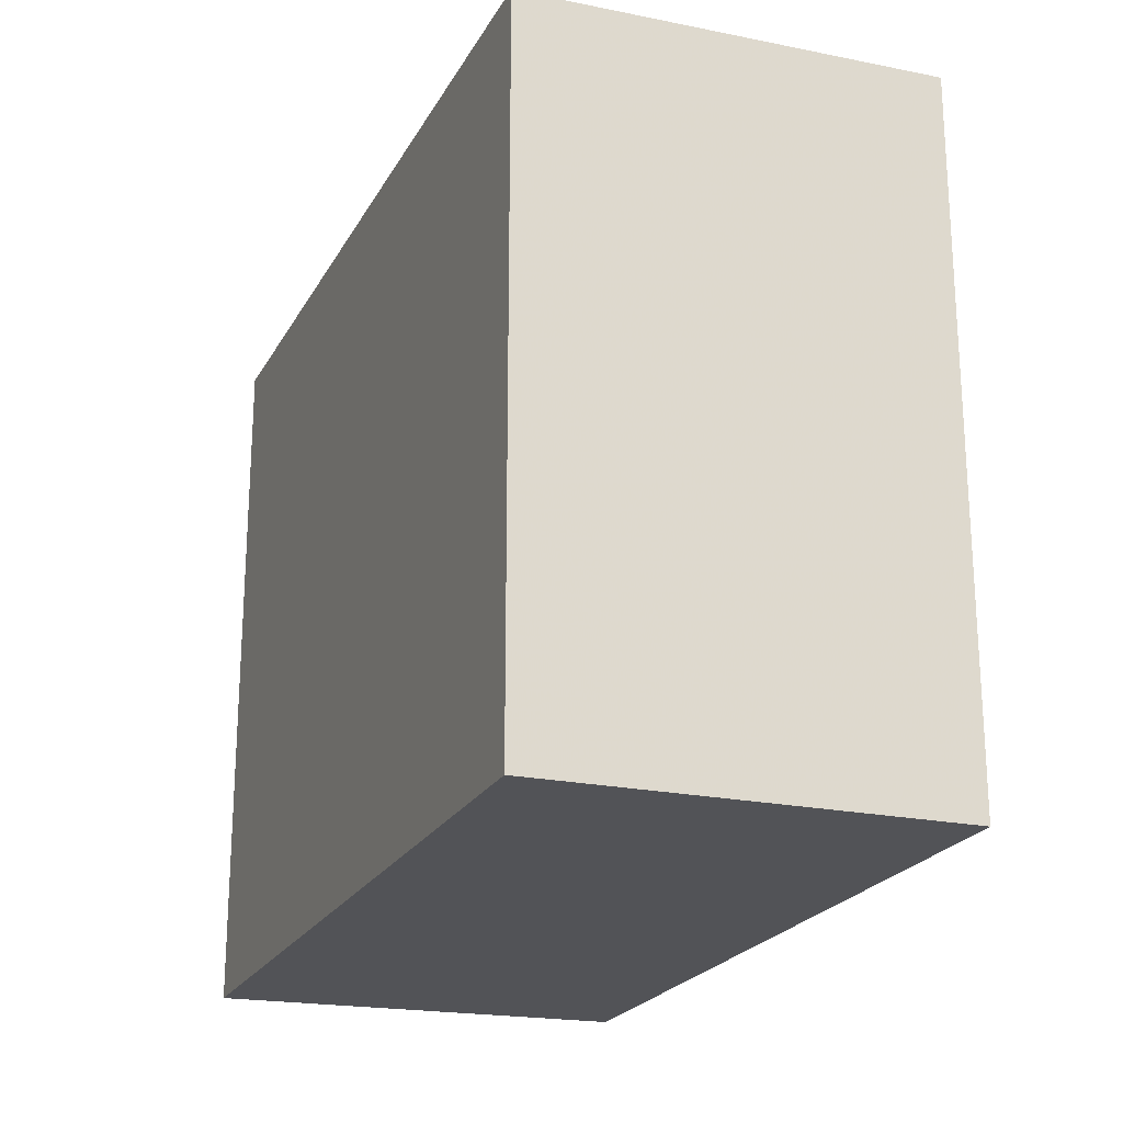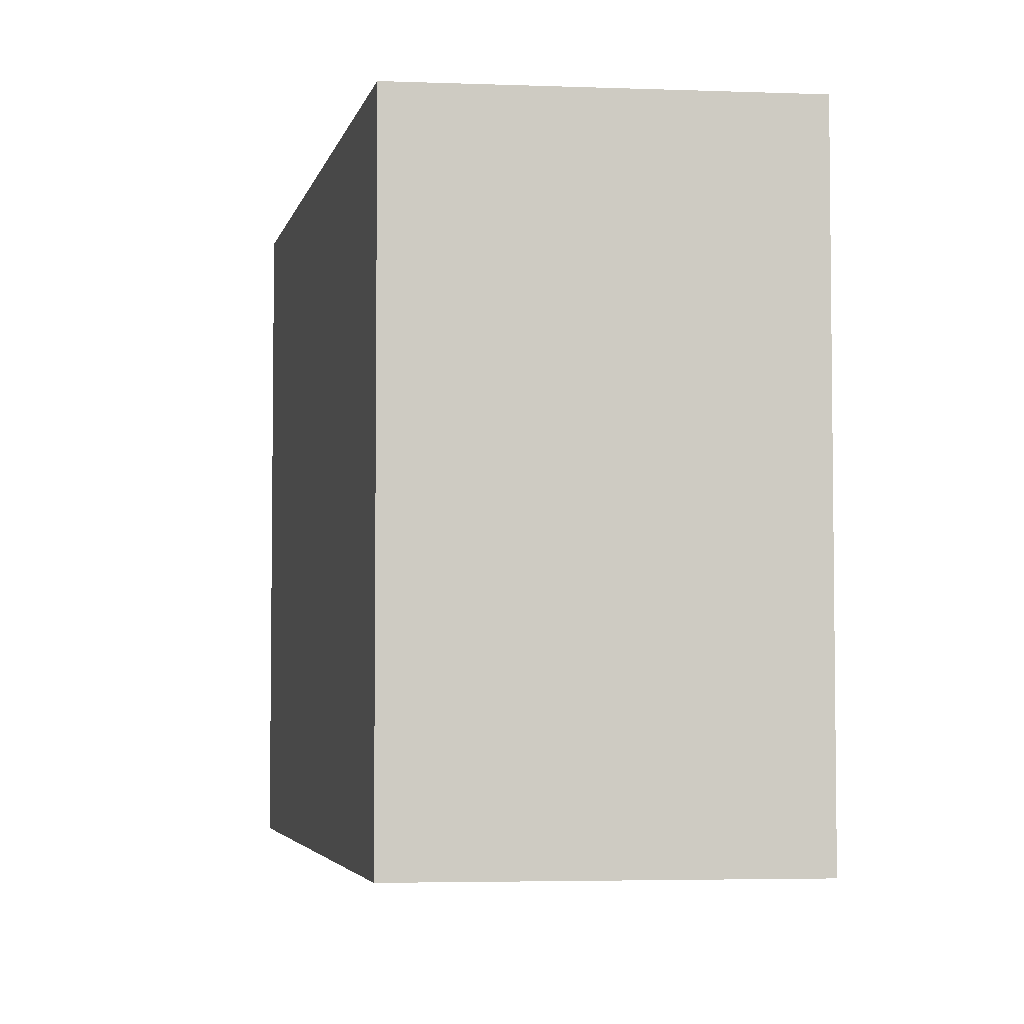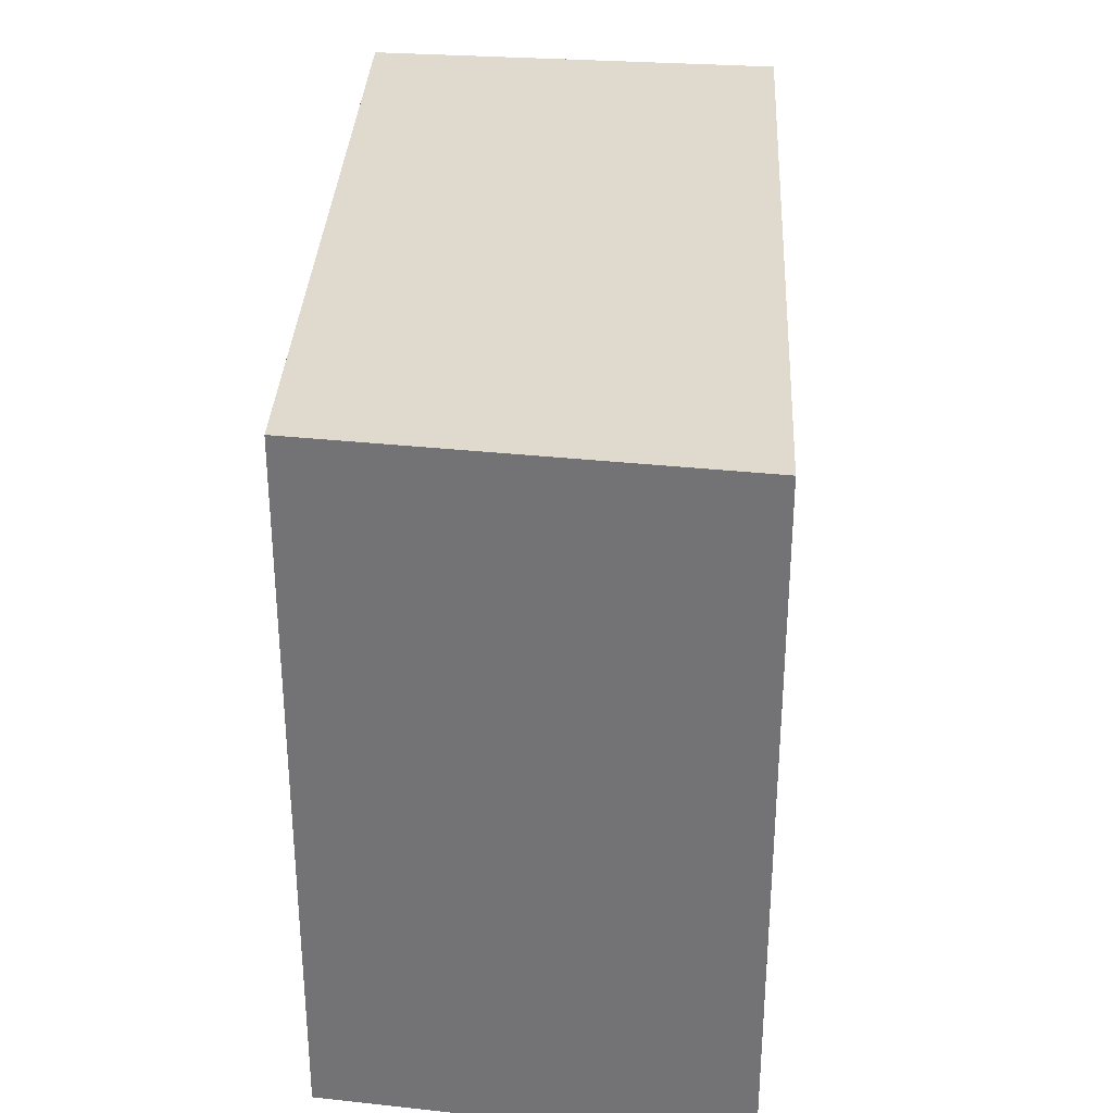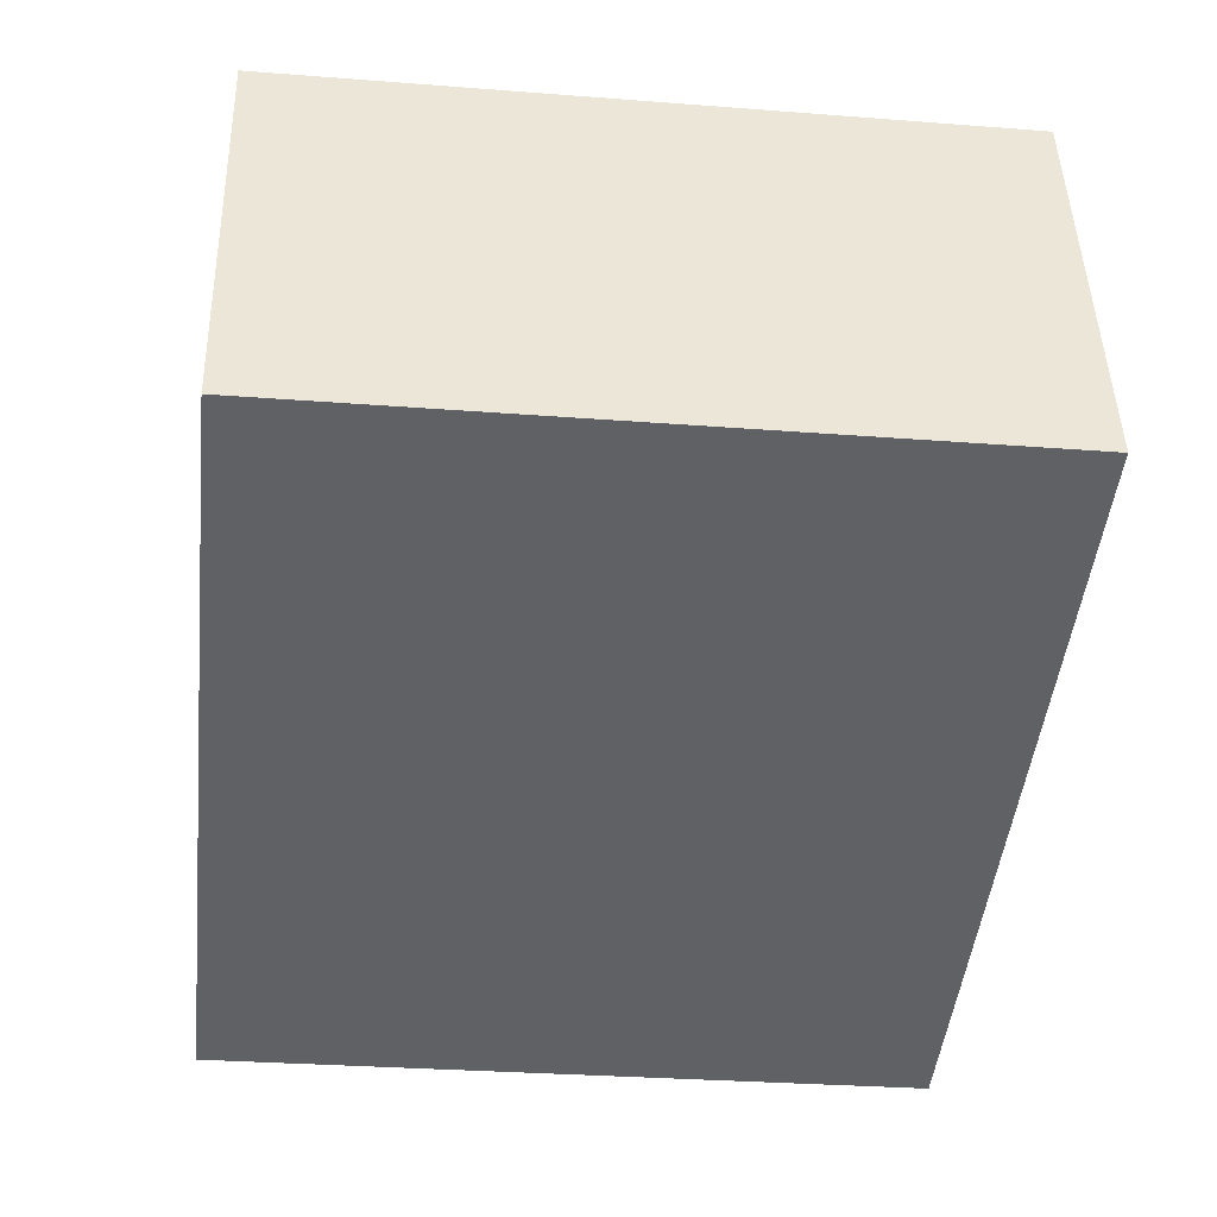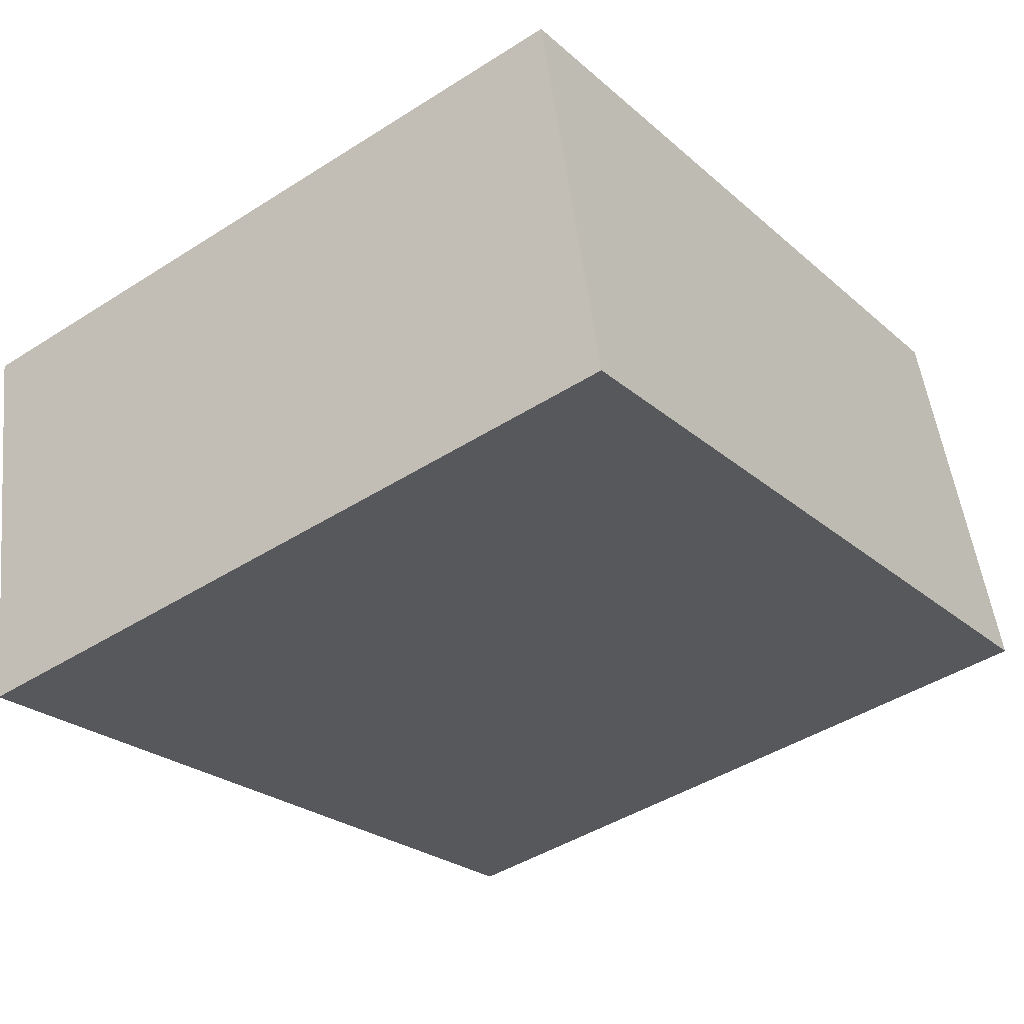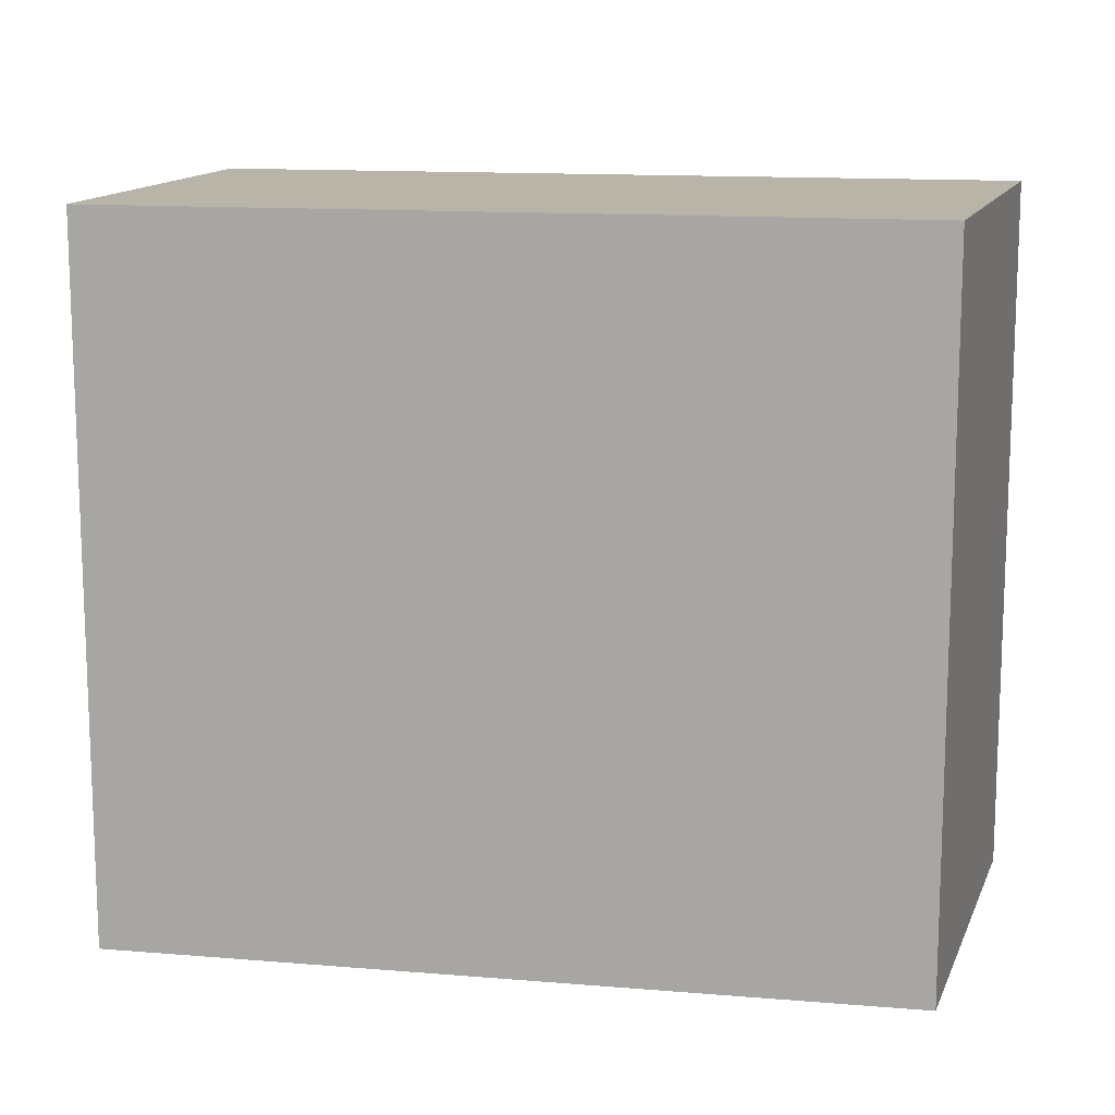
<metadata>
{"format":"obj","ext":"obj","renderer":"f3d","projection":"perspective","resolution":1024,"background":"white","views":[{"elev":-22.4,"azim":-95.3,"up":"+Y"},{"elev":-4.2,"azim":94.4,"up":"+Y"},{"elev":32.8,"azim":109.6,"up":"+Y"},{"elev":-29.8,"azim":-96.5,"up":"+Z"},{"elev":-44.3,"azim":126.7,"up":"+Z"},{"elev":13.2,"azim":27.6,"up":"+Y"}]}
</metadata>
<code>
v 1.008 -0.07007 -5.212
v 1.022 -0.07007 -5.157
v 1.126 -0.07007 -5.189
v 1.115 -0.07007 -5.244
v 1.008 -0.1667 -5.212
v 1.115 -0.1667 -5.244
v 1.126 -0.1667 -5.189
v 1.022 -0.1667 -5.157
v 1.115 -0.1667 -5.244
v 1.008 -0.1667 -5.212
v 1.008 -0.07007 -5.212
v 1.115 -0.07007 -5.244
v 1.126 -0.1667 -5.189
v 1.115 -0.1667 -5.244
v 1.115 -0.07007 -5.244
v 1.126 -0.07007 -5.189
v 1.022 -0.1667 -5.157
v 1.126 -0.1667 -5.189
v 1.126 -0.07007 -5.189
v 1.022 -0.07007 -5.157
v 1.008 -0.1667 -5.212
v 1.022 -0.1667 -5.157
v 1.022 -0.07007 -5.157
v 1.008 -0.07007 -5.212
f 1 2 3
f 1 3 4
f 5 6 7
f 5 7 8
f 9 10 11
f 9 11 12
f 13 14 15
f 13 15 16
f 17 18 19
f 17 19 20
f 21 22 23
f 21 23 24

</code>
